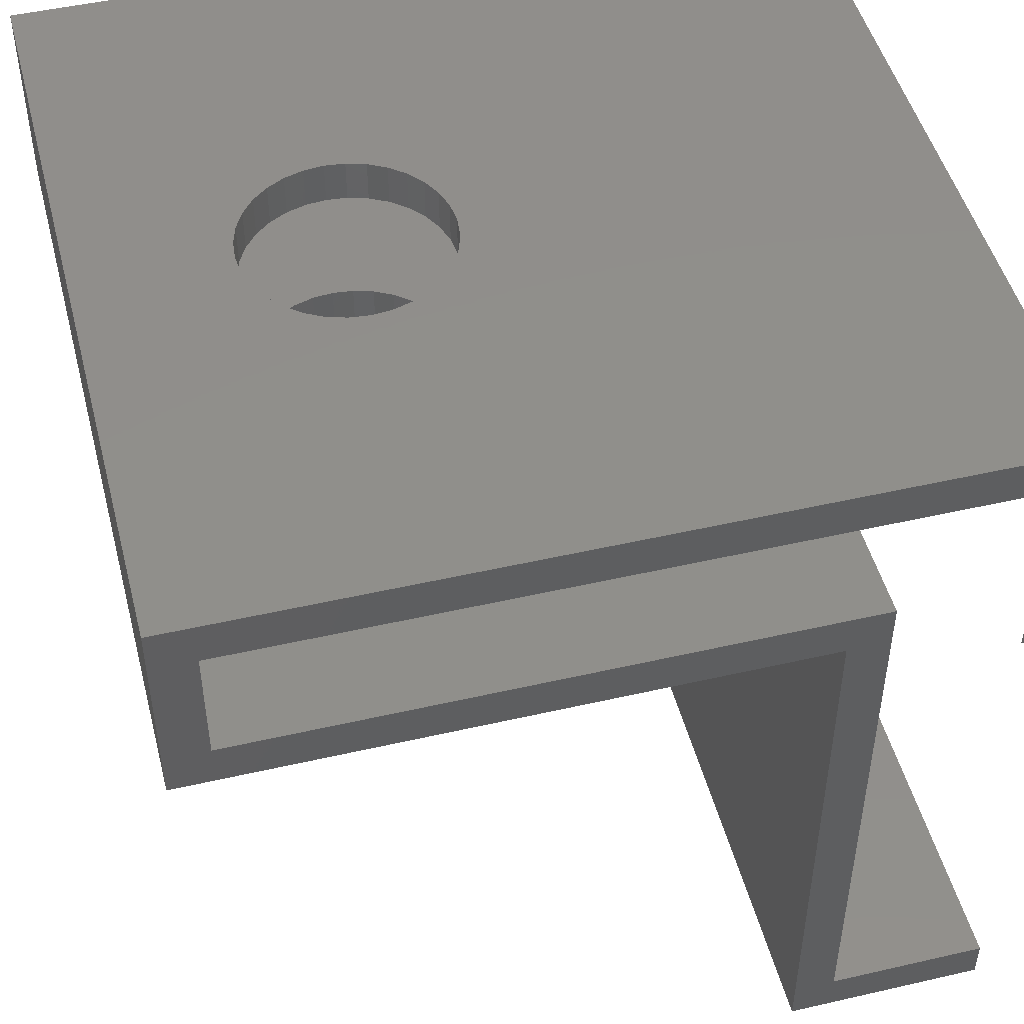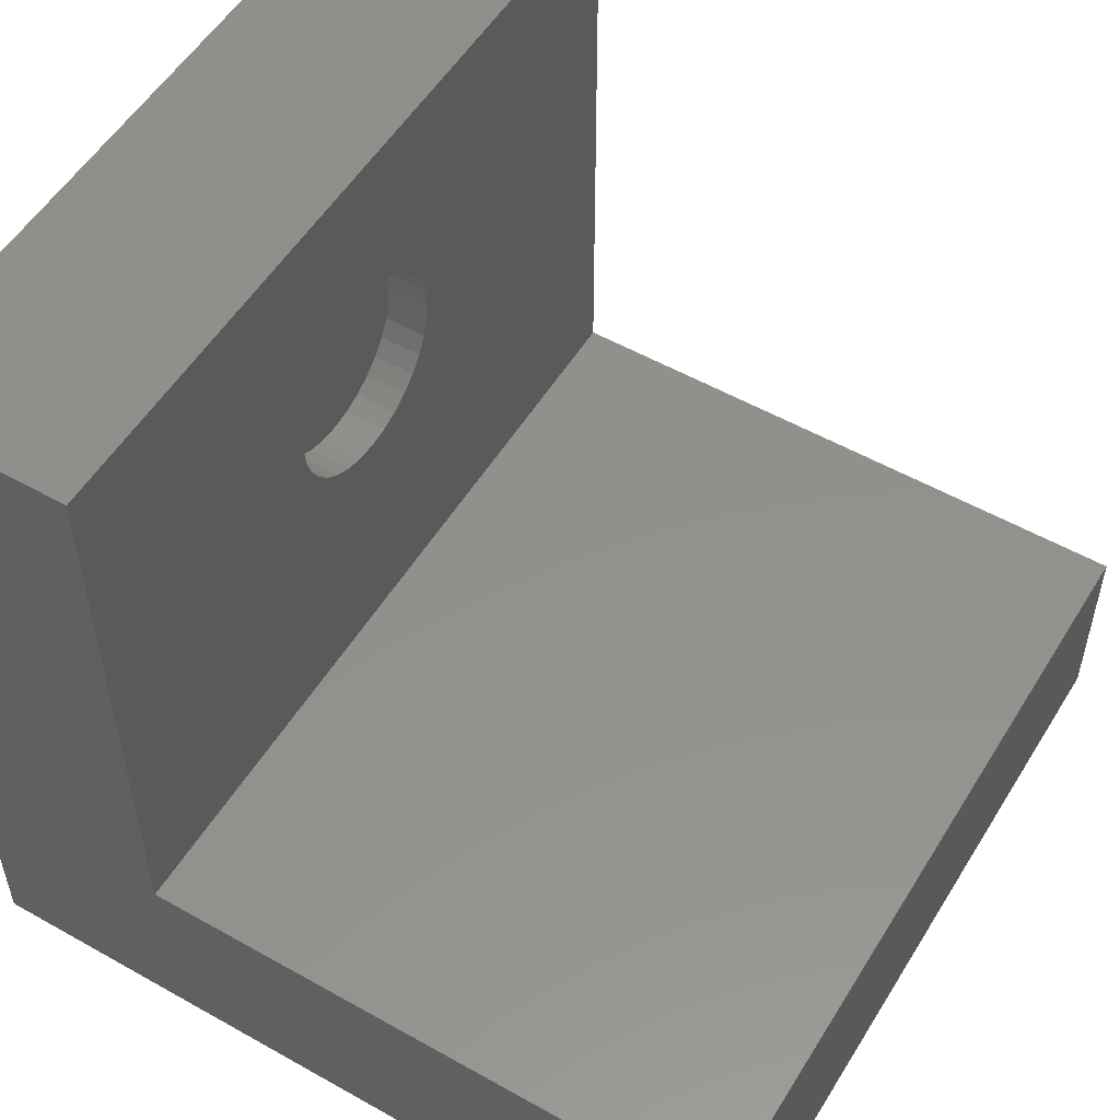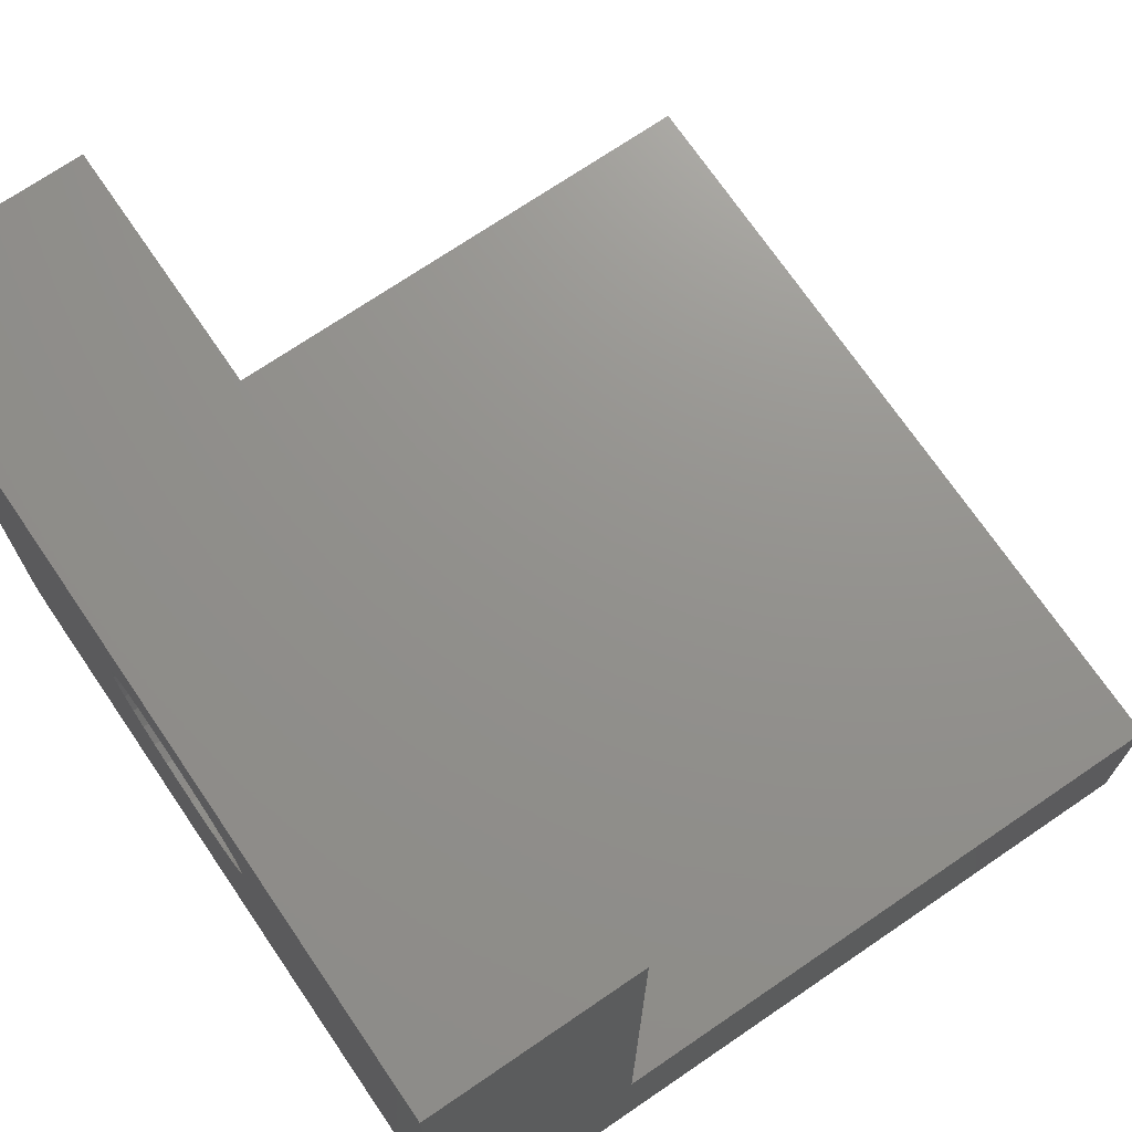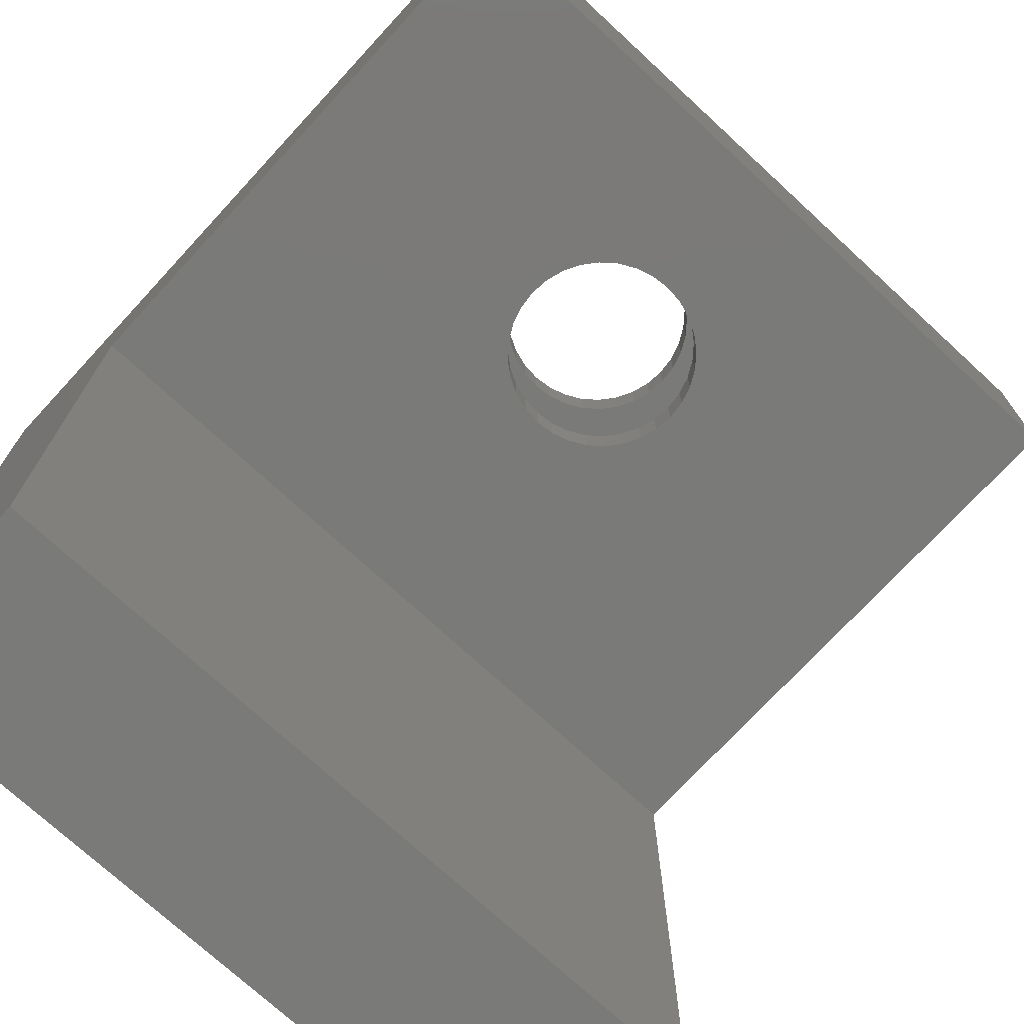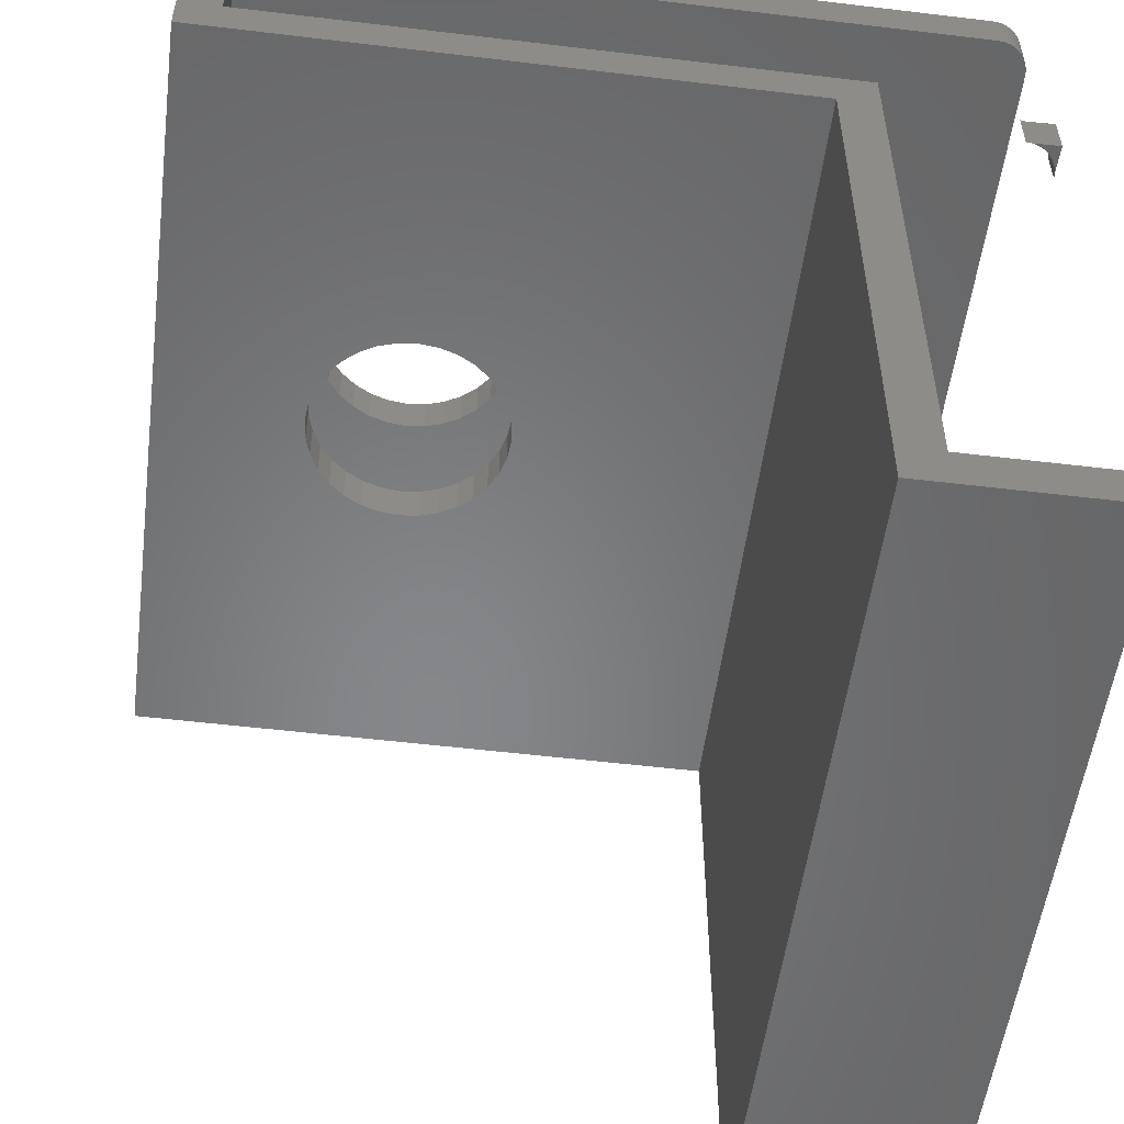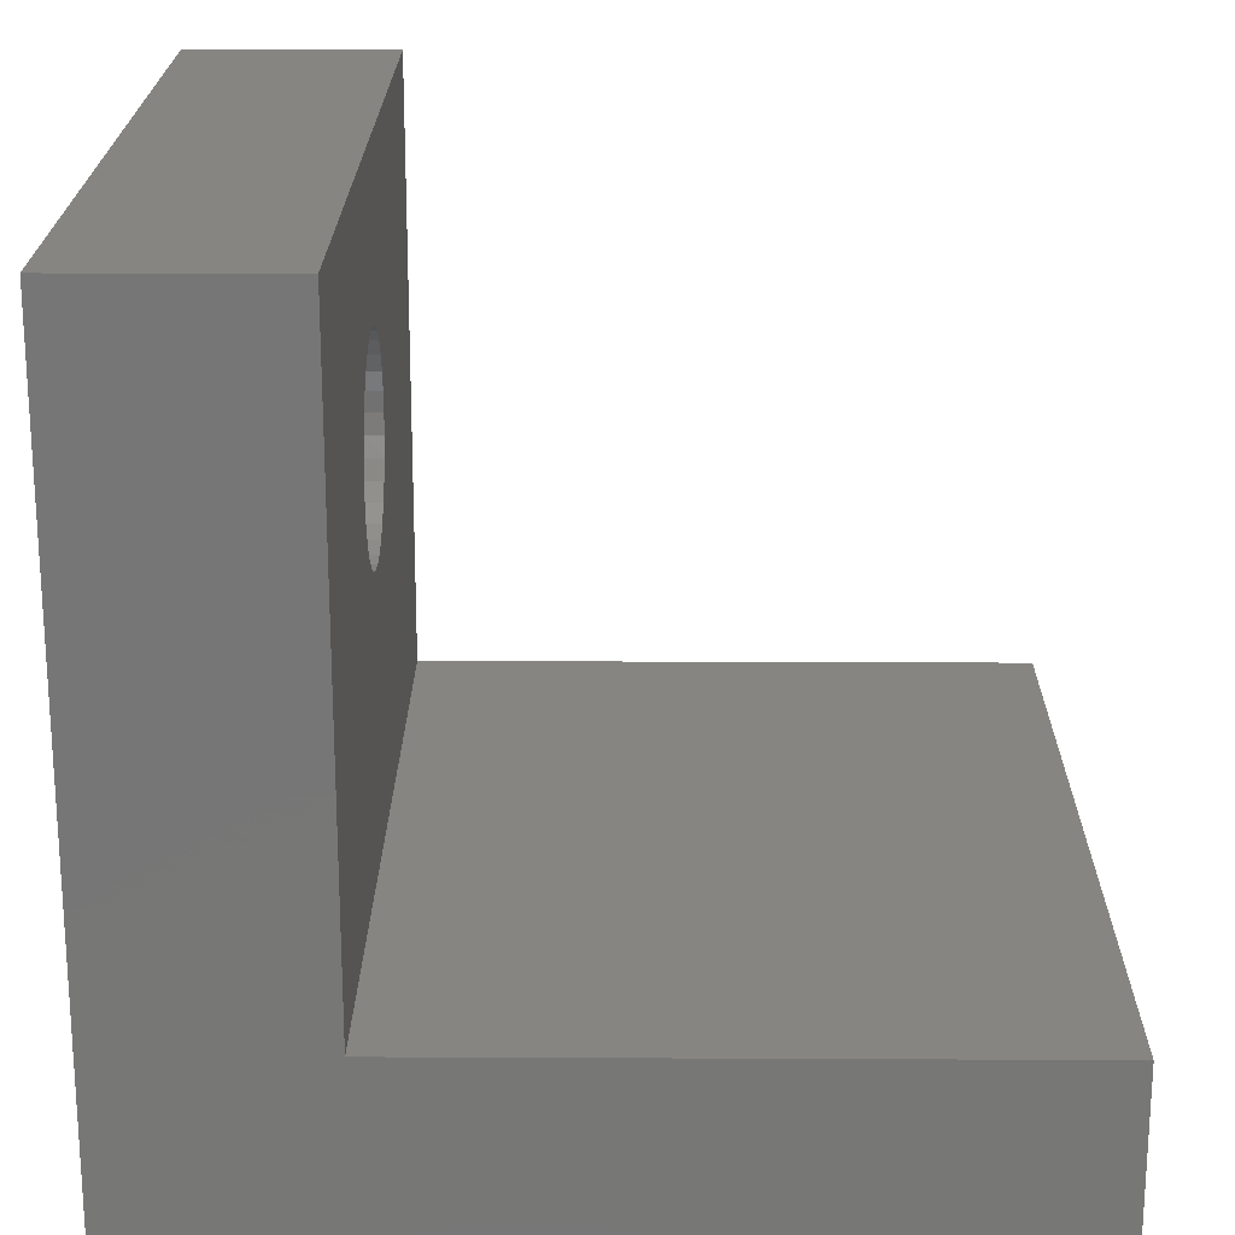
<metadata>
{"format":"stl","ext":"stl","renderer":"f3d","projection":"perspective","resolution":1024,"background":"white","views":[{"elev":48.4,"azim":75.6,"up":"+Y"},{"elev":53.9,"azim":-59.0,"up":"+Z"},{"elev":71.8,"azim":-124.3,"up":"+Z"},{"elev":-73.2,"azim":-42.7,"up":"+Y"},{"elev":-53.7,"azim":82.7,"up":"+Y"},{"elev":20.8,"azim":-89.5,"up":"+Z"}]}
</metadata>
<code>
# stl→obj: 188 verts, 376 faces
v 0.3682 0.03906 0.05567
v 0.3497 3.726e-17 0.05385
v 0.3497 0.03906 0.05385
v 0.3319 3.693e-17 0.04846
v 0.3319 0.03906 0.04846
v 0.3155 3.64e-17 0.03971
v 0.3155 0.03906 0.03971
v 0.3012 3.567e-17 0.02793
v 0.3012 0.03906 0.02793
v 0.2894 3.48e-17 0.01357
v 0.2894 0.03906 0.01357
v 0.2806 3.379e-17 -0.002808
v 0.2806 0.03906 -0.002808
v 0.2753 3.27e-17 -0.02058
v 0.2753 0.03906 -0.02058
v 0.2734 -5.259e-18 -0.03906
v 0.2734 0.03906 -0.03906
v 0.3682 3.737e-17 0.05567
v 0.3867 0.03906 0.05385
v 0.3867 3.726e-17 0.05385
v 0.4044 0.03906 0.04846
v 0.4044 3.693e-17 0.04846
v 0.4208 0.03906 0.03971
v 0.4208 3.64e-17 0.03971
v 0.4352 0.03906 0.02793
v 0.4352 3.567e-17 0.02793
v 0.4469 0.03906 0.01357
v 0.4469 3.48e-17 0.01357
v 0.4557 0.03906 -0.002808
v 0.4557 3.379e-17 -0.002808
v 0.4611 0.03906 -0.02058
v 0.4611 3.27e-17 -0.02058
v 0.4629 0.03906 -0.03906
v 0.4629 5.259e-18 -0.03906
v 0.3682 0.1895 0.05567
v 0.3497 0.1504 0.05385
v 0.3497 0.1895 0.05385
v 0.3319 0.1504 0.04846
v 0.3319 0.1895 0.04846
v 0.3155 0.1504 0.03971
v 0.3155 0.1895 0.03971
v 0.3012 0.1504 0.02793
v 0.3012 0.1895 0.02793
v 0.2894 0.1504 0.01357
v 0.2894 0.1895 0.01357
v 0.2806 0.1504 -0.002808
v 0.2806 0.1895 -0.002808
v 0.2753 0.1504 -0.02058
v 0.2753 0.1895 -0.02058
v 0.2734 0.1504 -0.03906
v 0.2734 0.1895 -0.03906
v 0.3682 0.1504 0.05567
v 0.3867 0.1895 0.05385
v 0.3867 0.1504 0.05385
v 0.4044 0.1895 0.04846
v 0.4044 0.1504 0.04846
v 0.4208 0.1895 0.03971
v 0.4208 0.1504 0.03971
v 0.4352 0.1895 0.02793
v 0.4352 0.1504 0.02793
v 0.4469 0.1895 0.01357
v 0.4469 0.1504 0.01357
v 0.4557 0.1895 -0.002808
v 0.4557 0.1504 -0.002808
v 0.4611 0.1895 -0.02058
v 0.4611 0.1504 -0.02058
v 0.4629 0.1895 -0.03906
v 0.4629 0.1504 -0.03906
v 0.3682 0.03906 -0.1338
v 0.3867 2.588e-17 -0.132
v 0.3867 0.03906 -0.132
v 0.4044 2.621e-17 -0.1266
v 0.4044 0.03906 -0.1266
v 0.4208 2.675e-17 -0.1178
v 0.4208 0.03906 -0.1178
v 0.4352 2.747e-17 -0.1061
v 0.4352 0.03906 -0.1061
v 0.4469 2.835e-17 -0.0917
v 0.4469 0.03906 -0.0917
v 0.4557 2.935e-17 -0.07532
v 0.4557 0.03906 -0.07532
v 0.4611 3.044e-17 -0.05754
v 0.4611 0.03906 -0.05754
v 0.3682 2.577e-17 -0.1338
v 0.3497 0.03906 -0.132
v 0.3497 2.588e-17 -0.132
v 0.3319 0.03906 -0.1266
v 0.3319 2.621e-17 -0.1266
v 0.3155 0.03906 -0.1178
v 0.3155 2.675e-17 -0.1178
v 0.3012 0.03906 -0.1061
v 0.3012 2.747e-17 -0.1061
v 0.2894 0.03906 -0.0917
v 0.2894 2.835e-17 -0.0917
v 0.2806 0.03906 -0.07532
v 0.2806 2.935e-17 -0.07532
v 0.2753 0.03906 -0.05754
v 0.2753 3.044e-17 -0.05754
v 0.3682 0.1895 -0.1338
v 0.3867 0.1504 -0.132
v 0.3867 0.1895 -0.132
v 0.4044 0.1504 -0.1266
v 0.4044 0.1895 -0.1266
v 0.4208 0.1504 -0.1178
v 0.4208 0.1895 -0.1178
v 0.4352 0.1504 -0.1061
v 0.4352 0.1895 -0.1061
v 0.4469 0.1504 -0.0917
v 0.4469 0.1895 -0.0917
v 0.4557 0.1504 -0.07532
v 0.4557 0.1895 -0.07532
v 0.4611 0.1504 -0.05754
v 0.4611 0.1895 -0.05754
v 0.3682 0.1504 -0.1338
v 0.3497 0.1895 -0.132
v 0.3497 0.1504 -0.132
v 0.3319 0.1895 -0.1266
v 0.3319 0.1504 -0.1266
v 0.3155 0.1895 -0.1178
v 0.3155 0.1504 -0.1178
v 0.3012 0.1895 -0.1061
v 0.3012 0.1504 -0.1061
v 0.2894 0.1895 -0.0917
v 0.2894 0.1504 -0.0917
v 0.2806 0.1895 -0.07532
v 0.2806 0.1504 -0.07532
v 0.2753 0.1895 -0.05754
v 0.2753 0.1504 -0.05754
v 0.75 0.1895 -0.5234
v 0.7494 0.1895 -0.5295
v 0.7476 0.1895 -0.5354
v 0.75 0.1895 0.1953
v 0.7447 0.1895 -0.5408
v 0.7408 0.1895 -0.5455
v 0.7361 0.1895 -0.5494
v 0.7307 0.1895 -0.5523
v 0.7248 0.1895 -0.5541
v 0.7188 0.1895 -0.5547
v 5.112e-33 0.1895 -0.5547
v -8.327e-17 0.1895 0.1953
v 0.75 4.592e-17 0.1953
v -8.327e-17 4.592e-17 0.1953
v 0.75 1.16e-17 -0.3652
v -2.104e-17 1.16e-17 -0.3652
v 0.75 0.03906 0.1562
v 0.75 0.03906 -0.4043
v 0.03906 0.03906 0.1562
v 0.03906 0.03906 -0.4043
v 0.7476 0.1504 -0.5354
v 0.7494 0.1504 -0.5295
v 0.75 0.1504 -0.5234
v 0.7188 0.1504 -0.5547
v 0.7248 0.1504 -0.5541
v 0.7307 0.1504 -0.5523
v 0.7361 0.1504 -0.5494
v 0.7408 0.1504 -0.5455
v 0.7447 0.1504 -0.5408
v 0.75 0.1504 0.1562
v 0.03906 0.1504 -0.5547
v 0.03906 0.1504 0.1562
v 0.7408 -0.03906 -0.5455
v 0.7361 0 -0.5494
v 0.7361 -0.03906 -0.5494
v 0.7307 0 -0.5523
v 0.7307 -0.03906 -0.5523
v 0.7248 0 -0.5541
v 0.7248 -0.03906 -0.5541
v 0.7188 0 -0.5547
v 0.7188 -0.03906 -0.5547
v 0.7408 0 -0.5455
v 0.7447 -0.03906 -0.5408
v 0.7447 0 -0.5408
v 0.7476 -0.03906 -0.5354
v 0.7476 0 -0.5354
v 0.7494 -0.03906 -0.5295
v 0.7494 0 -0.5295
v 0.75 -0.03906 -0.5234
v 0.75 1.914e-18 -0.5234
v 0 -0.5625 -0.5547
v 0.03906 -0.5234 -0.5547
v 0.75 -0.5625 -0.5547
v 0.75 -0.5234 -0.5547
v 0.75 -2.109e-33 -0.5547
v 0.75 -0.03906 -0.5547
v 0.75 -0.5625 -0.3652
v 0.75 -0.5234 -0.4043
v 0.03906 -0.5234 -0.4043
v -2.104e-17 -0.5625 -0.3652
f 1 2 3
f 3 2 4
f 3 4 5
f 5 4 6
f 5 6 7
f 7 6 8
f 7 8 9
f 9 8 10
f 9 10 11
f 11 10 12
f 11 12 13
f 13 12 14
f 13 14 15
f 15 14 16
f 15 16 17
f 2 1 18
f 18 1 19
f 18 19 20
f 20 19 21
f 20 21 22
f 22 21 23
f 22 23 24
f 24 23 25
f 24 25 26
f 26 25 27
f 26 27 28
f 28 27 29
f 28 29 30
f 30 29 31
f 30 31 32
f 32 31 33
f 32 33 34
f 35 36 37
f 37 36 38
f 37 38 39
f 39 38 40
f 39 40 41
f 41 40 42
f 41 42 43
f 43 42 44
f 43 44 45
f 45 44 46
f 45 46 47
f 47 46 48
f 47 48 49
f 49 48 50
f 49 50 51
f 36 35 52
f 52 35 53
f 52 53 54
f 54 53 55
f 54 55 56
f 56 55 57
f 56 57 58
f 58 57 59
f 58 59 60
f 60 59 61
f 60 61 62
f 62 61 63
f 62 63 64
f 64 63 65
f 64 65 66
f 66 65 67
f 66 67 68
f 69 70 71
f 71 70 72
f 71 72 73
f 73 72 74
f 73 74 75
f 75 74 76
f 75 76 77
f 77 76 78
f 77 78 79
f 79 78 80
f 79 80 81
f 81 80 82
f 81 82 83
f 83 82 34
f 83 34 33
f 70 69 84
f 84 69 85
f 84 85 86
f 86 85 87
f 86 87 88
f 88 87 89
f 88 89 90
f 90 89 91
f 90 91 92
f 92 91 93
f 92 93 94
f 94 93 95
f 94 95 96
f 96 95 97
f 96 97 98
f 98 97 17
f 98 17 16
f 99 100 101
f 101 100 102
f 101 102 103
f 103 102 104
f 103 104 105
f 105 104 106
f 105 106 107
f 107 106 108
f 107 108 109
f 109 108 110
f 109 110 111
f 111 110 112
f 111 112 113
f 113 112 68
f 113 68 67
f 100 99 114
f 114 99 115
f 114 115 116
f 116 115 117
f 116 117 118
f 118 117 119
f 118 119 120
f 120 119 121
f 120 121 122
f 122 121 123
f 122 123 124
f 124 123 125
f 124 125 126
f 126 125 127
f 126 127 128
f 128 127 51
f 128 51 50
f 129 130 131
f 67 132 129
f 67 129 131
f 67 131 133
f 67 133 134
f 67 134 135
f 67 135 136
f 67 136 137
f 67 137 138
f 139 140 51
f 139 51 127
f 139 127 125
f 139 125 123
f 139 123 121
f 139 121 119
f 139 119 117
f 139 117 115
f 139 115 99
f 139 99 101
f 138 139 101
f 138 101 103
f 138 103 105
f 138 105 107
f 138 107 109
f 138 109 111
f 138 111 113
f 138 113 67
f 140 37 39
f 140 39 41
f 140 41 43
f 140 43 45
f 140 45 47
f 140 47 49
f 140 49 51
f 132 67 65
f 132 65 63
f 132 63 61
f 132 61 59
f 132 59 57
f 132 57 55
f 132 55 53
f 132 53 35
f 132 35 37
f 132 37 140
f 141 142 2
f 141 2 18
f 141 18 20
f 141 20 22
f 141 22 24
f 141 24 26
f 141 26 28
f 141 28 30
f 141 30 32
f 141 32 34
f 141 34 143
f 142 144 16
f 142 16 14
f 142 14 12
f 142 12 10
f 142 10 8
f 142 8 6
f 142 6 4
f 142 4 2
f 144 84 86
f 144 86 88
f 144 88 90
f 144 90 92
f 144 92 94
f 144 94 96
f 144 96 98
f 144 98 16
f 143 34 82
f 143 82 80
f 143 80 78
f 143 78 76
f 143 76 74
f 143 74 72
f 143 72 70
f 143 70 84
f 143 84 144
f 145 146 33
f 145 33 31
f 145 31 29
f 145 29 27
f 145 27 25
f 145 25 23
f 145 23 21
f 145 21 19
f 145 19 1
f 145 1 3
f 145 3 147
f 147 3 5
f 147 5 7
f 147 7 9
f 147 9 11
f 147 11 13
f 147 13 15
f 147 15 17
f 147 17 148
f 148 17 97
f 148 97 95
f 148 95 93
f 148 93 91
f 148 91 89
f 148 89 87
f 148 87 85
f 148 85 69
f 146 148 69
f 146 69 71
f 146 71 73
f 146 73 75
f 146 75 77
f 146 77 79
f 146 79 81
f 146 81 83
f 146 83 33
f 149 150 151
f 68 152 153
f 68 153 154
f 68 154 155
f 68 155 156
f 68 156 157
f 68 157 149
f 68 149 151
f 68 151 158
f 159 102 100
f 159 100 114
f 159 114 116
f 159 116 118
f 159 118 120
f 159 120 122
f 159 122 124
f 159 124 126
f 159 126 128
f 159 128 50
f 159 50 160
f 152 68 112
f 152 112 110
f 152 110 108
f 152 108 106
f 152 106 104
f 152 104 102
f 152 102 159
f 160 50 48
f 160 48 46
f 160 46 44
f 160 44 42
f 160 42 40
f 160 40 38
f 160 38 36
f 158 160 36
f 158 36 52
f 158 52 54
f 158 54 56
f 158 56 58
f 158 58 60
f 158 60 62
f 158 62 64
f 158 64 66
f 158 66 68
f 161 162 163
f 163 162 164
f 163 164 165
f 165 164 166
f 165 166 167
f 167 166 168
f 167 168 169
f 162 161 170
f 170 161 171
f 170 171 172
f 172 171 173
f 172 173 174
f 174 173 175
f 174 175 176
f 176 175 177
f 176 177 178
f 138 152 139
f 139 152 159
f 139 159 179
f 179 159 180
f 179 180 181
f 181 180 182
f 167 183 184
f 183 167 166
f 166 167 169
f 166 169 168
f 181 182 185
f 185 182 186
f 185 186 143
f 143 186 146
f 143 146 141
f 141 146 145
f 141 145 132
f 132 145 158
f 132 158 129
f 129 158 151
f 175 176 177
f 176 175 183
f 183 175 184
f 177 176 178
f 152 138 153
f 153 138 137
f 153 137 154
f 154 137 136
f 154 136 155
f 155 136 135
f 155 135 156
f 156 135 134
f 156 134 157
f 157 134 133
f 157 133 149
f 149 133 131
f 149 131 150
f 150 131 130
f 150 130 151
f 151 130 129
f 183 166 164
f 183 164 162
f 183 162 170
f 183 170 172
f 183 172 174
f 183 174 176
f 160 158 147
f 147 158 145
f 160 147 159
f 159 147 148
f 159 148 180
f 180 148 187
f 184 175 173
f 184 173 171
f 184 171 161
f 184 161 163
f 184 163 165
f 184 165 167
f 148 146 187
f 187 146 186
f 187 186 180
f 180 186 182
f 140 139 142
f 142 139 144
f 139 179 144
f 144 179 188
f 188 179 185
f 185 179 181
f 144 188 143
f 143 188 185
f 140 142 132
f 132 142 141

</code>
